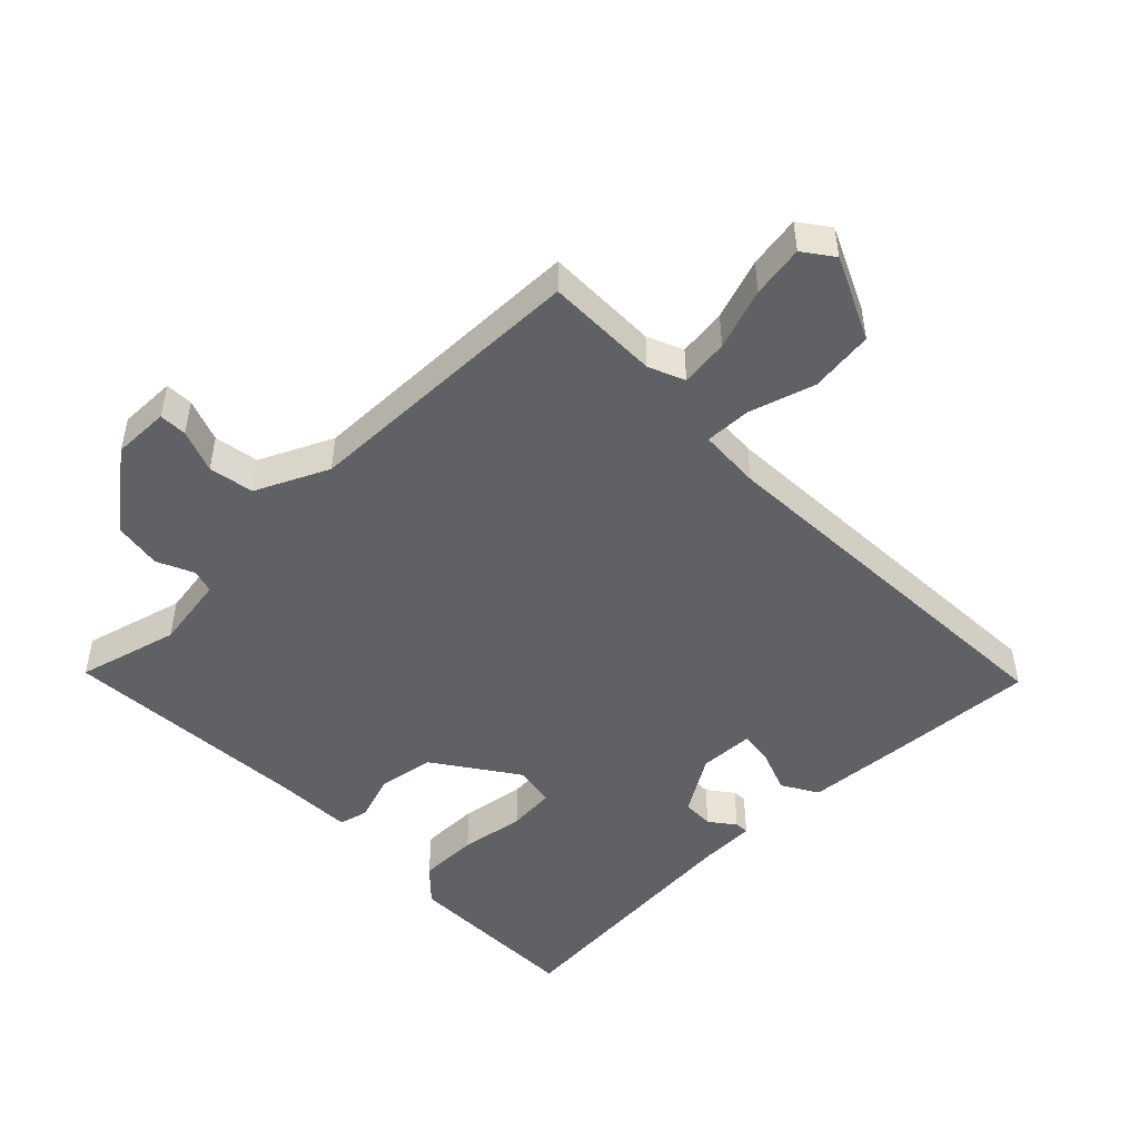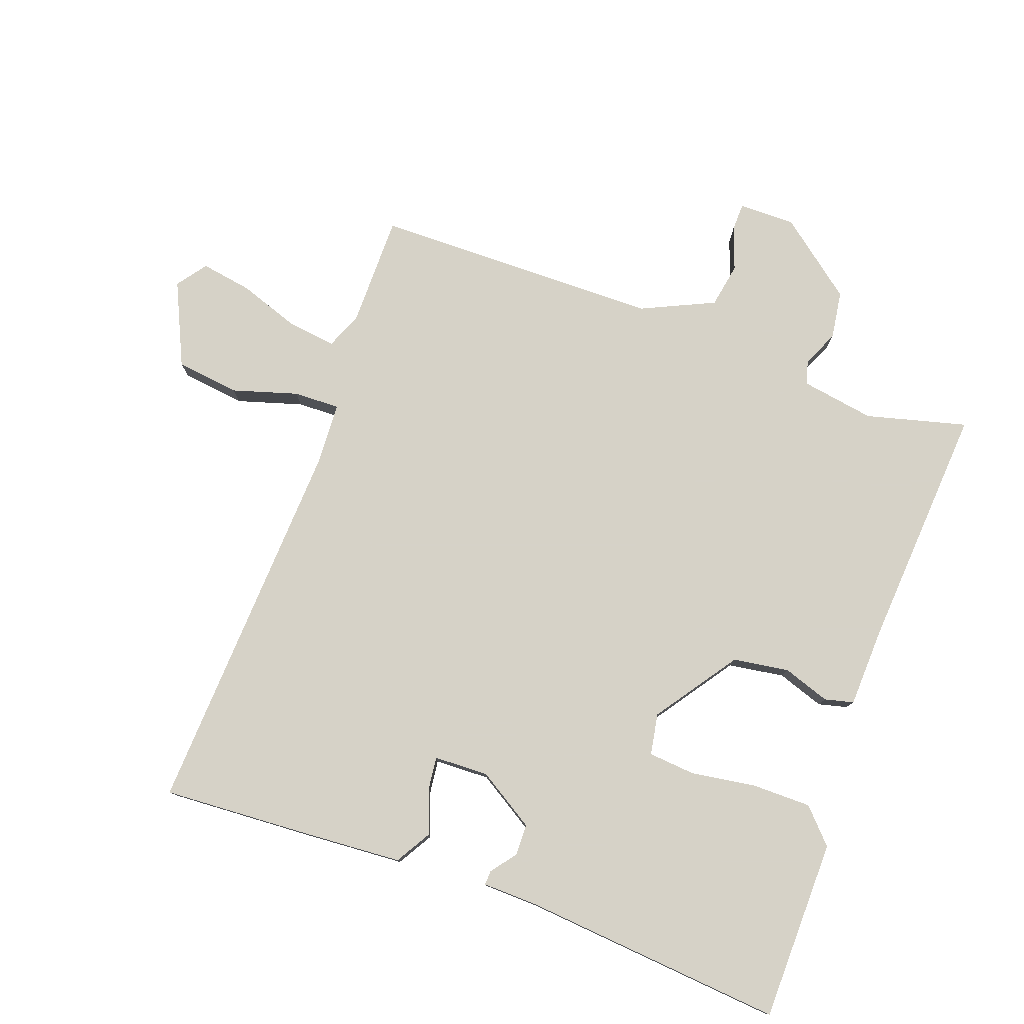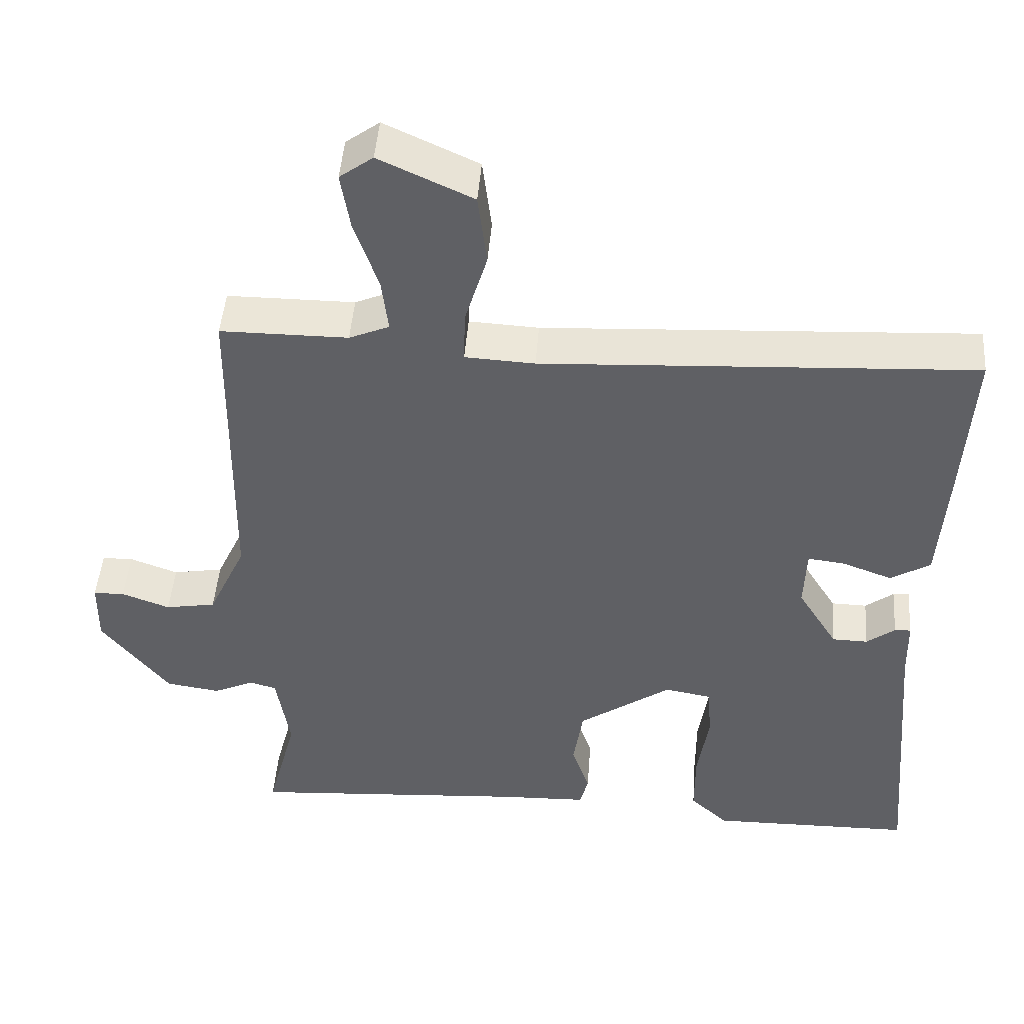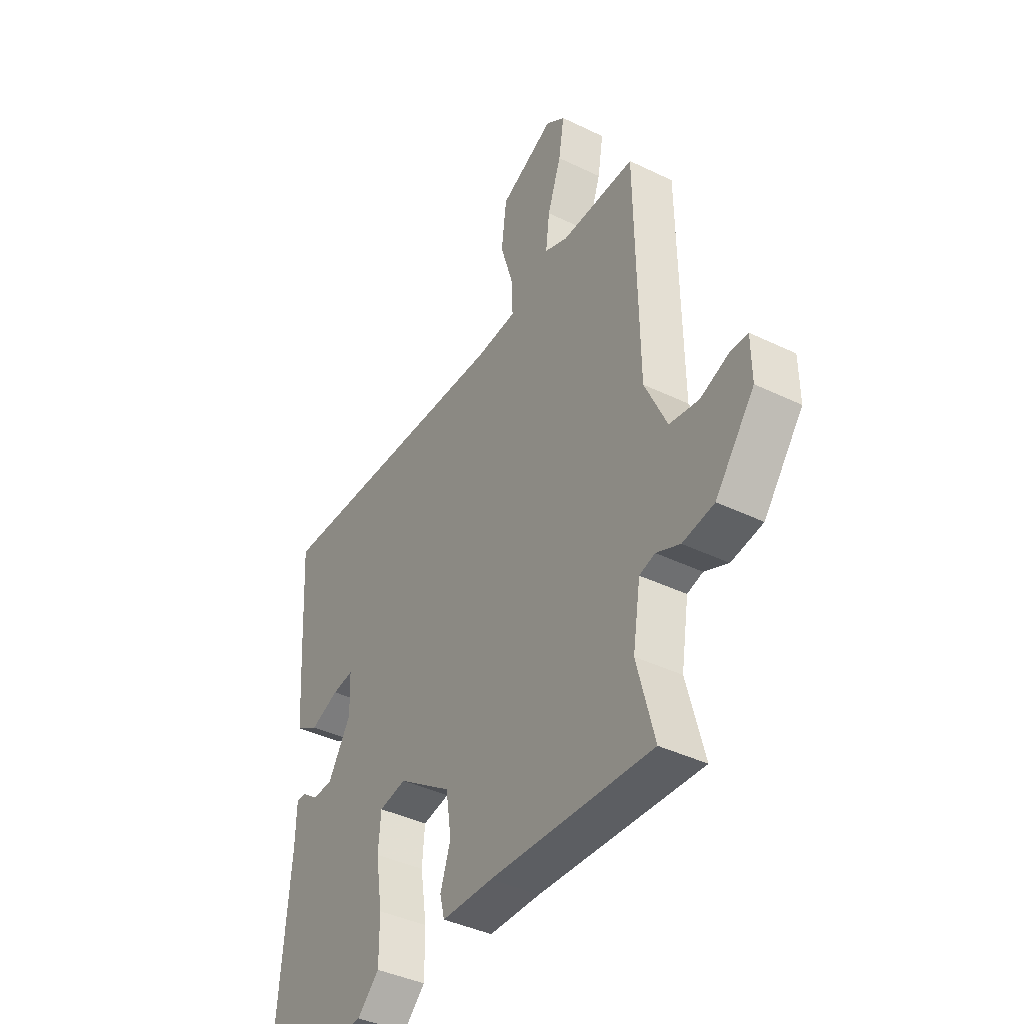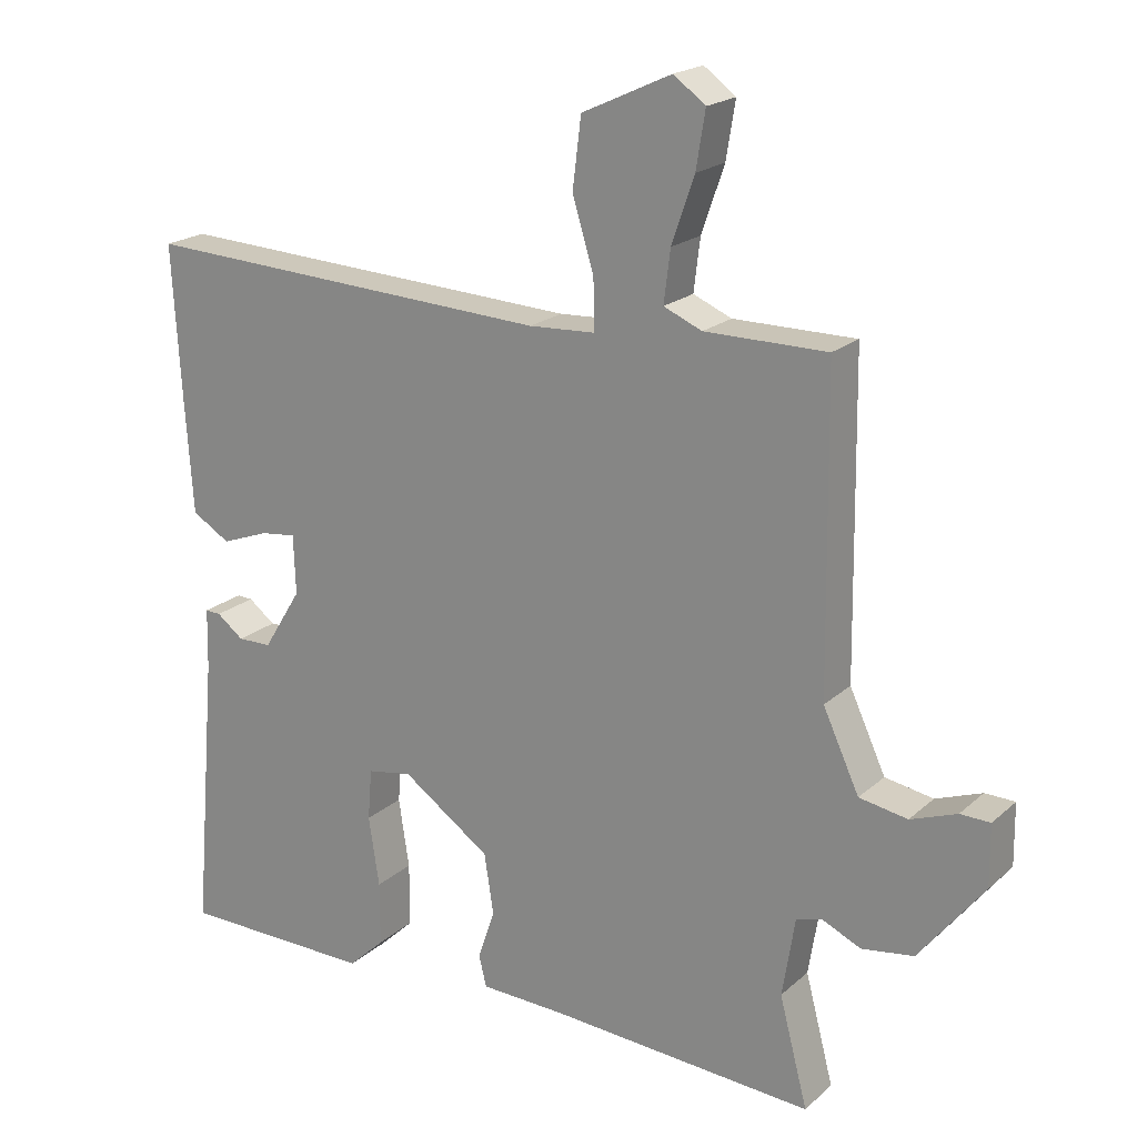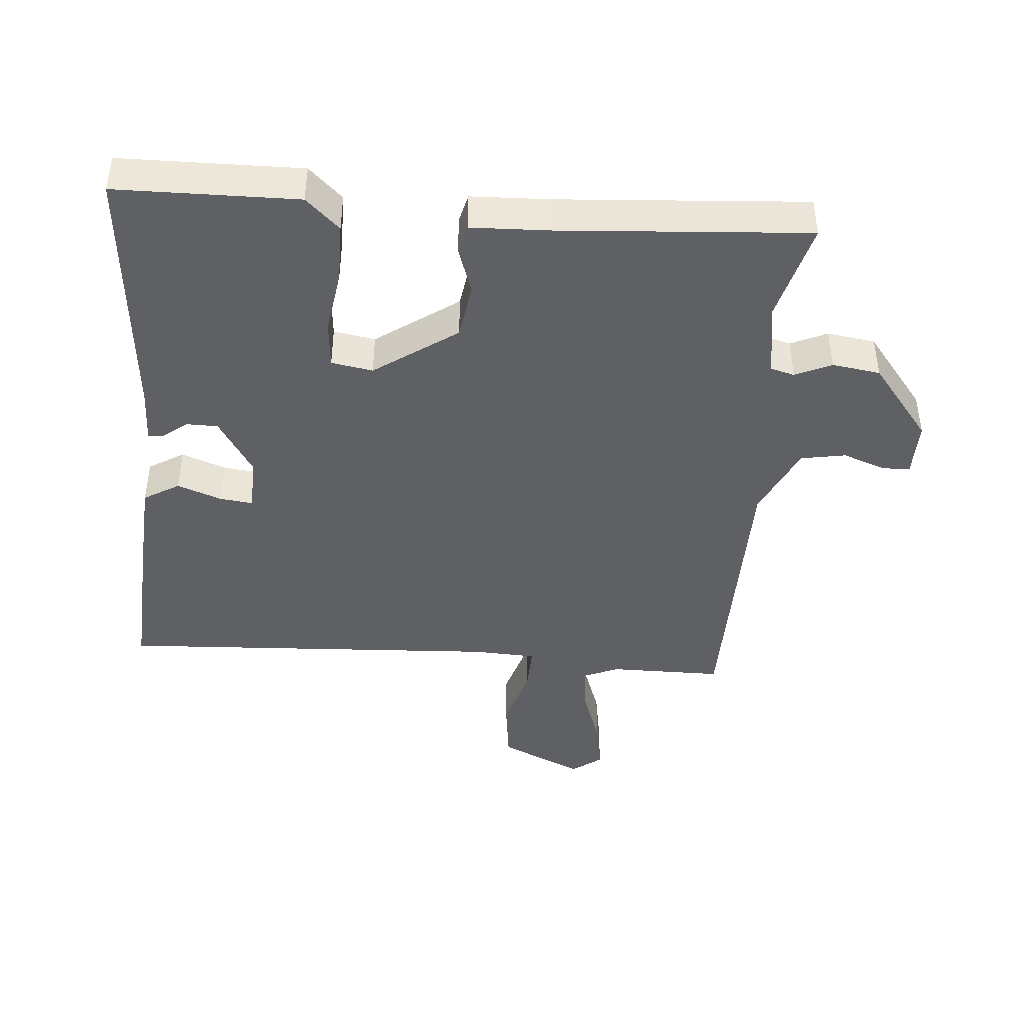
<metadata>
{"format":"obj","ext":"obj","renderer":"f3d","projection":"perspective","resolution":1024,"background":"white","views":[{"elev":-48.5,"azim":-45.8,"up":"+Y"},{"elev":78.5,"azim":110.0,"up":"+Y"},{"elev":46.5,"azim":4.3,"up":"+Z"},{"elev":-40.6,"azim":-120.7,"up":"+Z"},{"elev":20.0,"azim":-147.0,"up":"+Z"},{"elev":-43.0,"azim":175.5,"up":"+Y"}]}
</metadata>
<code>
v -0.5 0.07 -0.5
v -0.46 0.07 -0.347
v -0.478 0.07 -0.235
v -0.514 0.07 -0.225
v -0.569 0.07 -0.25
v -0.642 0.07 -0.239
v -0.733 0.07 -0.123
v -0.732 0.07 -0.037
v -0.69 0.07 -0.036
v -0.625 0.07 -0.06
v -0.557 0.07 -0.048
v -0.506 0.07 0.062
v -0.5 0.07 0.5
v -0.328 0.07 0.5
v -0.274 0.07 0.523
v -0.283 0.07 0.596
v -0.315 0.07 0.688
v -0.328 0.07 0.767
v -0.283 0.07 0.8
v -0.157 0.07 0.742
v -0.145 0.07 0.645
v -0.175 0.07 0.546
v -0.177 0.07 0.476
v -0.083 0.07 0.471
v 0.5 0.07 0.5
v 0.487 0.07 0.283
v 0.476 0.07 0.124
v 0.422 0.07 0.092
v 0.355 0.07 0.117
v 0.305 0.07 0.123
v 0.302 0.07 0.04
v 0.356 0.07 -0.047
v 0.404 0.07 -0.048
v 0.442 0.07 -0.019
v 0.464 0.07 -0.018
v 0.466 0.07 -0.102
v 0.5 0.07 -0.5
v 0.225 0.07 -0.503
v 0.174 0.07 -0.455
v 0.174 0.07 -0.365
v 0.189 0.07 -0.267
v 0.183 0.07 -0.195
v 0.12 0.07 -0.184
v -0.005 0.07 -0.271
v -0.018 0.07 -0.356
v 0.006 0.07 -0.427
v -0.005 0.07 -0.471
v -0.124 0.07 -0.475
v -0.5 0 -0.5
v -0.46 0 -0.347
v -0.478 0 -0.235
v -0.514 0 -0.225
v -0.569 0 -0.25
v -0.642 0 -0.239
v -0.733 0 -0.123
v -0.732 0 -0.037
v -0.69 0 -0.036
v -0.625 0 -0.06
v -0.557 0 -0.048
v -0.506 0 0.062
v -0.5 0 0.5
v -0.328 0 0.5
v -0.274 0 0.523
v -0.283 0 0.596
v -0.315 0 0.688
v -0.328 0 0.767
v -0.283 0 0.8
v -0.157 0 0.742
v -0.145 0 0.645
v -0.175 0 0.546
v -0.177 0 0.476
v -0.083 0 0.471
v 0.5 0 0.5
v 0.487 0 0.283
v 0.476 0 0.124
v 0.422 0 0.092
v 0.355 0 0.117
v 0.305 0 0.123
v 0.302 0 0.04
v 0.356 0 -0.047
v 0.404 0 -0.048
v 0.442 0 -0.019
v 0.464 0 -0.018
v 0.466 0 -0.102
v 0.5 0 -0.5
v 0.225 0 -0.503
v 0.174 0 -0.455
v 0.174 0 -0.365
v 0.189 0 -0.267
v 0.183 0 -0.195
v 0.12 0 -0.184
v -0.005 0 -0.271
v -0.018 0 -0.356
v 0.006 0 -0.427
v -0.005 0 -0.471
v -0.124 0 -0.475
f 45 46 47 48
f 48 1 2
f 45 48 2
f 44 45 2
f 43 44 2 3
f 39 40 41
f 38 39 41
f 37 38 41
f 36 37 41
f 35 36 41
f 34 35 41
f 33 34 41
f 32 33 41 42
f 31 32 42 43
f 27 28 29
f 26 27 29
f 25 26 29
f 24 25 29
f 23 24 29 30
f 20 21 22
f 19 20 22
f 18 19 22
f 17 18 22
f 16 17 22
f 15 16 22 23
f 43 3 4
f 31 43 4
f 30 31 4
f 23 30 4
f 15 23 4
f 14 15 4
f 8 9 10
f 7 8 10
f 6 7 10
f 5 6 10
f 4 5 10
f 4 10 11
f 12 13 14
f 12 14 4
f 4 11 12
f 96 95 94 93
f 50 49 96
f 50 96 93
f 50 93 92
f 51 50 92 91
f 89 88 87
f 89 87 86
f 89 86 85
f 89 85 84
f 89 84 83
f 89 83 82
f 89 82 81
f 90 89 81 80
f 91 90 80 79
f 77 76 75
f 77 75 74
f 77 74 73
f 77 73 72
f 78 77 72 71
f 70 69 68
f 70 68 67
f 70 67 66
f 70 66 65
f 70 65 64
f 71 70 64 63
f 52 51 91
f 52 91 79
f 52 79 78
f 52 78 71
f 52 71 63
f 52 63 62
f 58 57 56
f 58 56 55
f 58 55 54
f 58 54 53
f 58 53 52
f 59 58 52
f 62 61 60
f 52 62 60
f 60 59 52
f 1 49 50 2
f 2 50 51 3
f 3 51 52 4
f 4 52 53 5
f 5 53 54 6
f 6 54 55 7
f 7 55 56 8
f 8 56 57 9
f 9 57 58 10
f 10 58 59 11
f 11 59 60 12
f 12 60 61 13
f 13 61 62 14
f 14 62 63 15
f 15 63 64 16
f 16 64 65 17
f 17 65 66 18
f 18 66 67 19
f 19 67 68 20
f 20 68 69 21
f 21 69 70 22
f 22 70 71 23
f 23 71 72 24
f 24 72 73 25
f 25 73 74 26
f 26 74 75 27
f 27 75 76 28
f 28 76 77 29
f 29 77 78 30
f 30 78 79 31
f 31 79 80 32
f 32 80 81 33
f 33 81 82 34
f 34 82 83 35
f 35 83 84 36
f 36 84 85 37
f 37 85 86 38
f 38 86 87 39
f 39 87 88 40
f 40 88 89 41
f 41 89 90 42
f 42 90 91 43
f 43 91 92 44
f 44 92 93 45
f 45 93 94 46
f 46 94 95 47
f 47 95 96 48
f 48 96 49 1

</code>
